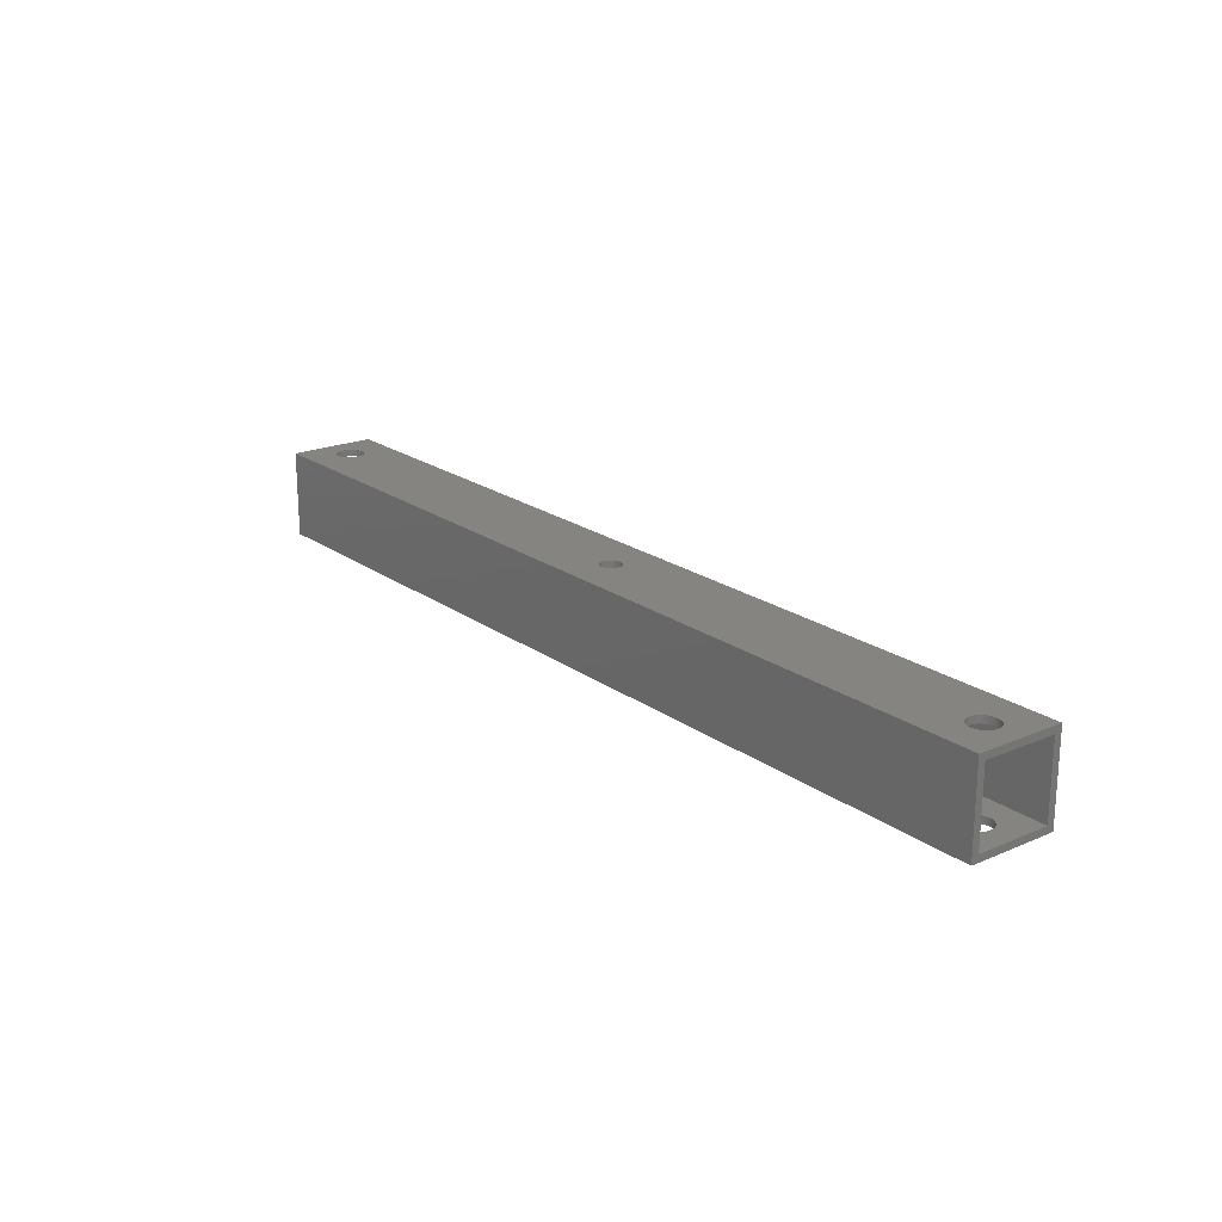
<metadata>
{"format":"stl","ext":"stl","renderer":"f3d","projection":"perspective","resolution":1024,"background":"white","views":[{"elev":20.6,"azim":-128.0,"up":"+Y"}]}
</metadata>
<code>
# stl→obj: 463 verts, 950 faces
v 270 2 -2
v 270 0 0
v 270 2 -23
v 270 0 -25
v 270 23 -23
v 270 25 -25
v 270 23 -2
v 270 25 3.469e-15
v 0 23 -2
v 0 25 3.469e-15
v 0 25 -25
v 0 0 0
v 0 2 -2
v 0 0 -25
v 0 2 -23
v 0 23 -23
v 9.661 0 -16.69
v 8.992 0 -16.57
v 8.352 0 -16.34
v 7.76 0 -16.01
v 6.09 0 -11.86
v 6.288 0 -11.21
v 13 0 -10.06
v 13.41 0 -10.6
v 132.1 0 -11.87
v 7.232 0 -15.59
v 6.784 0 -15.08
v 6.428 0 -14.5
v 256.1 0 -11.46
v 256.3 0 -10.81
v 137.9 0 -11.87
v 12.51 0 -9.588
v 132.7 0 -10.52
v 133.1 0 -10.17
v 133.5 0 -9.881
v 134 0 -9.671
v 6.175 0 -13.87
v 6.032 0 -13.21
v 6.004 0 -12.53
v 6.594 0 -10.6
v 6.997 0 -10.06
v 7.487 0 -9.588
v 9.324 0 -8.758
v 10 0 -8.7
v 132.1 0 -13.38
v 132 0 -12.88
v 12.77 0 -15.59
v 132.2 0 -11.38
v 132.4 0 -10.93
v 134.5 0 -9.543
v 135 0 -9.5
v 135.5 0 -9.543
v 136 0 -9.671
v 136.5 0 -9.881
v 136.9 0 -10.17
v 137.3 0 -10.52
v 137.6 0 -10.93
v 137.8 0 -11.38
v 256 0 -12.13
v 263.7 0 -10.81
v 263.9 0 -11.46
v 264 0 -12.13
v 264 0 -12.81
v 263.8 0 -13.47
v 263.6 0 -14.1
v 10.68 0 -8.758
v 11.33 0 -8.928
v 11.95 0 -9.208
v 135.3 0 -15.49
v 134.7 0 -15.49
v 134.2 0 -15.4
v 133.8 0 -15.23
v 263.2 0 -14.68
v 262.8 0 -15.19
v 262.2 0 -15.61
v 261.6 0 -15.94
v 261 0 -16.17
v 260.3 0 -16.29
v 8.049 0 -9.208
v 8.667 0 -8.928
v 133.3 0 -14.99
v 132.9 0 -14.67
v 132.6 0 -14.28
v 12.24 0 -16.01
v 132.3 0 -13.85
v 11.65 0 -16.34
v 11.01 0 -16.57
v 10.34 0 -16.69
v 259.7 0 -16.29
v 259 0 -16.17
v 258.4 0 -15.94
v 257.8 0 -15.61
v 257.2 0 -15.19
v 256.8 0 -14.68
v 256.4 0 -14.1
v 256.6 0 -10.2
v 257 0 -9.657
v 257.5 0 -9.188
v 256 0 -12.81
v 138 0 -12.37
v 138 0 -12.88
v 137.9 0 -13.38
v 137.7 0 -13.85
v 137.4 0 -14.28
v 256.2 0 -13.47
v 135.8 0 -15.4
v 136.2 0 -15.23
v 260 0 -8.3
v 260.7 0 -8.358
v 262.5 0 -9.188
v 263 0 -9.657
v 263.4 0 -10.2
v 13.82 0 -13.87
v 13.57 0 -14.5
v 13.22 0 -15.08
v 137.1 0 -14.67
v 136.7 0 -14.99
v 261.3 0 -8.528
v 262 0 -8.808
v 13.71 0 -11.21
v 13.91 0 -11.86
v 132 0 -12.37
v 14 0 -12.53
v 13.97 0 -13.21
v 258 0 -8.808
v 258.7 0 -8.528
v 259.3 0 -8.358
v 6.288 25 -11.21
v 6.594 25 -10.6
v 6.997 25 -10.06
v 10 25 -8.7
v 9.324 25 -8.758
v 8.667 25 -8.928
v 134 25 -9.671
v 133.5 25 -9.881
v 133.1 25 -10.17
v 132.7 25 -10.52
v 132.4 25 -10.93
v 132.2 25 -11.38
v 132.1 25 -11.87
v 8.049 25 -9.208
v 7.487 25 -9.588
v 6.175 25 -13.87
v 6.428 25 -14.5
v 137.3 25 -10.52
v 136.9 25 -10.17
v 136.5 25 -9.881
v 136 25 -9.671
v 135.5 25 -9.543
v 135 25 -9.5
v 134.5 25 -9.543
v 6.784 25 -15.08
v 7.232 25 -15.59
v 7.76 25 -16.01
v 13 25 -10.06
v 12.51 25 -9.588
v 263.7 25 -10.81
v 263.4 25 -10.2
v 11.95 25 -9.208
v 11.33 25 -8.928
v 10.68 25 -8.758
v 137.9 25 -11.87
v 137.8 25 -11.38
v 137.6 25 -10.93
v 6.09 25 -11.86
v 6.004 25 -12.53
v 6.032 25 -13.21
v 133.8 25 -15.23
v 134.2 25 -15.4
v 263.9 25 -11.46
v 263 25 -9.657
v 262.5 25 -9.188
v 262 25 -8.808
v 261.3 25 -8.528
v 260.7 25 -8.358
v 260 25 -8.3
v 256.6 25 -10.2
v 137.4 25 -14.28
v 137.7 25 -13.85
v 258 25 -8.808
v 257.5 25 -9.188
v 138 25 -12.88
v 137.9 25 -13.38
v 257 25 -9.657
v 13.91 25 -11.86
v 13.71 25 -11.21
v 13.41 25 -10.6
v 256.3 25 -10.81
v 256.1 25 -11.46
v 256 25 -12.13
v 256 25 -12.81
v 136.2 25 -15.23
v 136.7 25 -14.99
v 137.1 25 -14.67
v 259.3 25 -8.358
v 258.7 25 -8.528
v 138 25 -12.37
v 8.352 25 -16.34
v 8.992 25 -16.57
v 9.661 25 -16.69
v 132.1 25 -13.38
v 132.3 25 -13.85
v 12.77 25 -15.59
v 132.6 25 -14.28
v 12.24 25 -16.01
v 132.9 25 -14.67
v 133.3 25 -14.99
v 134.7 25 -15.49
v 135.3 25 -15.49
v 135.8 25 -15.4
v 13.57 25 -14.5
v 13.82 25 -13.87
v 132 25 -12.88
v 13.97 25 -13.21
v 132 25 -12.37
v 256.2 25 -13.47
v 256.4 25 -14.1
v 256.8 25 -14.68
v 264 25 -12.81
v 264 25 -12.13
v 10.34 25 -16.69
v 11.01 25 -16.57
v 11.65 25 -16.34
v 13.22 25 -15.08
v 263.2 25 -14.68
v 263.6 25 -14.1
v 263.8 25 -13.47
v 14 25 -12.53
v 259 25 -16.17
v 259.7 25 -16.29
v 257.2 25 -15.19
v 257.8 25 -15.61
v 258.4 25 -15.94
v 260.3 25 -16.29
v 261 25 -16.17
v 261.6 25 -15.94
v 262.2 25 -15.61
v 262.8 25 -15.19
v 6.288 2 -11.21
v 6.594 2 -10.6
v 6.997 2 -10.06
v 10 2 -8.7
v 9.324 2 -8.758
v 8.667 2 -8.928
v 134 2 -9.671
v 133.5 2 -9.881
v 133.1 2 -10.17
v 132.7 2 -10.52
v 132.4 2 -10.93
v 132.2 2 -11.38
v 132.1 2 -11.87
v 8.049 2 -9.208
v 7.487 2 -9.588
v 6.175 2 -13.87
v 6.428 2 -14.5
v 137.3 2 -10.52
v 136.9 2 -10.17
v 136.5 2 -9.881
v 136 2 -9.671
v 135.5 2 -9.543
v 135 2 -9.5
v 134.5 2 -9.543
v 6.784 2 -15.08
v 7.232 2 -15.59
v 7.76 2 -16.01
v 13 2 -10.06
v 12.51 2 -9.588
v 263.7 2 -10.81
v 263.4 2 -10.2
v 11.95 2 -9.208
v 11.33 2 -8.928
v 10.68 2 -8.758
v 137.9 2 -11.87
v 137.8 2 -11.38
v 137.6 2 -10.93
v 6.09 2 -11.86
v 6.004 2 -12.53
v 6.032 2 -13.21
v 133.8 2 -15.23
v 134.2 2 -15.4
v 263.9 2 -11.46
v 263 2 -9.657
v 262.5 2 -9.188
v 262 2 -8.808
v 261.3 2 -8.528
v 260.7 2 -8.358
v 260 2 -8.3
v 256.6 2 -10.2
v 137.4 2 -14.28
v 137.7 2 -13.85
v 258 2 -8.808
v 257.5 2 -9.188
v 138 2 -12.88
v 137.9 2 -13.38
v 257 2 -9.657
v 13.91 2 -11.86
v 13.71 2 -11.21
v 13.41 2 -10.6
v 256.3 2 -10.81
v 256.1 2 -11.46
v 256 2 -12.13
v 256 2 -12.81
v 136.2 2 -15.23
v 136.7 2 -14.99
v 137.1 2 -14.67
v 259.3 2 -8.358
v 258.7 2 -8.528
v 138 2 -12.37
v 8.352 2 -16.34
v 8.992 2 -16.57
v 9.661 2 -16.69
v 132.1 2 -13.38
v 132.3 2 -13.85
v 12.77 2 -15.59
v 132.6 2 -14.28
v 12.24 2 -16.01
v 132.9 2 -14.67
v 133.3 2 -14.99
v 134.7 2 -15.49
v 135.3 2 -15.49
v 135.8 2 -15.4
v 13.57 2 -14.5
v 13.82 2 -13.87
v 132 2 -12.88
v 13.97 2 -13.21
v 132 2 -12.37
v 256.2 2 -13.47
v 256.4 2 -14.1
v 256.8 2 -14.68
v 264 2 -12.81
v 264 2 -12.13
v 10.34 2 -16.69
v 11.01 2 -16.57
v 11.65 2 -16.34
v 13.22 2 -15.08
v 263.2 2 -14.68
v 263.6 2 -14.1
v 263.8 2 -13.47
v 14 2 -12.53
v 259 2 -16.17
v 259.7 2 -16.29
v 257.2 2 -15.19
v 257.8 2 -15.61
v 258.4 2 -15.94
v 260.3 2 -16.29
v 261 2 -16.17
v 261.6 2 -15.94
v 262.2 2 -15.61
v 262.8 2 -15.19
v 260.3 23 -16.29
v 260 23 -16.3
v 10 23 -16.7
v 9.661 23 -16.69
v 8.992 23 -16.57
v 8.352 23 -16.34
v 7.76 23 -16.01
v 6.09 23 -11.86
v 6.288 23 -11.21
v 13 23 -10.06
v 13.41 23 -10.6
v 132.1 23 -11.87
v 7.232 23 -15.59
v 6.784 23 -15.08
v 6.428 23 -14.5
v 256.1 23 -11.46
v 256.3 23 -10.81
v 137.9 23 -11.87
v 12.51 23 -9.588
v 132.7 23 -10.52
v 133.1 23 -10.17
v 133.5 23 -9.881
v 134 23 -9.671
v 6.175 23 -13.87
v 6.032 23 -13.21
v 6.004 23 -12.53
v 6.594 23 -10.6
v 6.997 23 -10.06
v 7.487 23 -9.588
v 9.324 23 -8.758
v 10 23 -8.7
v 132.1 23 -13.38
v 132 23 -12.88
v 12.77 23 -15.59
v 132.2 23 -11.38
v 132.4 23 -10.93
v 134.5 23 -9.543
v 135 23 -9.5
v 135.5 23 -9.543
v 136 23 -9.671
v 136.5 23 -9.881
v 136.9 23 -10.17
v 137.3 23 -10.52
v 137.6 23 -10.93
v 137.8 23 -11.38
v 256 23 -12.13
v 263.7 23 -10.81
v 263.9 23 -11.46
v 264 23 -12.13
v 264 23 -12.81
v 263.8 23 -13.47
v 263.6 23 -14.1
v 135 23 -15.5
v 134.7 23 -15.49
v 134.2 23 -15.4
v 133.8 23 -15.23
v 263.2 23 -14.68
v 262.8 23 -15.19
v 262.2 23 -15.61
v 261.6 23 -15.94
v 261 23 -16.17
v 8.049 23 -9.208
v 8.667 23 -8.928
v 10.68 23 -8.758
v 11.33 23 -8.928
v 11.95 23 -9.208
v 133.3 23 -14.99
v 132.9 23 -14.67
v 132.6 23 -14.28
v 12.24 23 -16.01
v 132.3 23 -13.85
v 11.65 23 -16.34
v 11.01 23 -16.57
v 10.34 23 -16.69
v 259.7 23 -16.29
v 259 23 -16.17
v 258.4 23 -15.94
v 257.8 23 -15.61
v 257.2 23 -15.19
v 256.8 23 -14.68
v 256.4 23 -14.1
v 256.6 23 -10.2
v 257 23 -9.657
v 257.5 23 -9.188
v 256 23 -12.81
v 138 23 -12.37
v 138 23 -12.88
v 137.9 23 -13.38
v 137.7 23 -13.85
v 137.4 23 -14.28
v 136.2 23 -15.23
v 135.8 23 -15.4
v 260 23 -8.3
v 260.7 23 -8.358
v 262.5 23 -9.188
v 263 23 -9.657
v 263.4 23 -10.2
v 13.82 23 -13.87
v 13.57 23 -14.5
v 13.22 23 -15.08
v 137.1 23 -14.67
v 136.7 23 -14.99
v 256.2 23 -13.47
v 135.3 23 -15.49
v 261.3 23 -8.528
v 262 23 -8.808
v 13.71 23 -11.21
v 13.91 23 -11.86
v 132 23 -12.37
v 14 23 -12.53
v 13.97 23 -13.21
v 258 23 -8.808
v 258.7 23 -8.528
v 259.3 23 -8.358
f 1 2 3
f 3 2 4
f 3 4 5
f 5 4 6
f 5 6 7
f 7 6 8
f 7 8 1
f 1 8 2
f 9 10 11
f 10 9 12
f 12 9 13
f 12 13 14
f 14 13 15
f 14 15 11
f 11 15 16
f 11 16 9
f 2 8 12
f 12 8 10
f 17 18 14
f 14 18 19
f 14 19 20
f 21 22 12
f 23 24 25
f 20 26 14
f 14 26 27
f 14 27 28
f 29 30 31
f 23 25 32
f 33 34 12
f 12 34 35
f 12 35 36
f 28 37 14
f 14 37 38
f 14 38 12
f 12 38 39
f 12 39 21
f 22 40 12
f 12 40 41
f 12 41 42
f 12 43 44
f 45 46 47
f 25 48 12
f 12 48 49
f 12 49 33
f 36 50 12
f 12 50 51
f 12 51 2
f 2 51 52
f 2 52 53
f 53 54 2
f 2 54 55
f 2 55 56
f 56 57 2
f 2 57 58
f 2 58 31
f 29 31 59
f 60 61 2
f 2 61 62
f 2 62 4
f 62 63 4
f 4 63 64
f 4 64 65
f 44 66 12
f 12 66 67
f 12 67 25
f 25 67 68
f 25 68 32
f 14 4 69
f 69 70 14
f 14 70 71
f 14 71 72
f 65 73 4
f 4 73 74
f 4 74 75
f 75 76 4
f 4 76 77
f 4 77 78
f 42 79 12
f 12 79 80
f 12 80 43
f 72 81 14
f 14 81 82
f 14 82 83
f 84 83 47
f 47 83 85
f 47 85 45
f 84 86 83
f 83 86 87
f 83 87 14
f 14 87 88
f 14 88 17
f 78 89 4
f 4 89 90
f 4 90 69
f 69 90 91
f 69 91 92
f 92 93 69
f 69 93 94
f 69 94 95
f 30 96 31
f 31 96 97
f 31 97 98
f 59 31 99
f 99 31 100
f 99 100 101
f 101 102 99
f 99 102 103
f 99 103 104
f 95 105 69
f 69 105 99
f 69 99 106
f 106 99 107
f 2 108 109
f 110 111 2
f 2 111 112
f 2 112 60
f 113 114 46
f 46 114 115
f 46 115 47
f 104 116 99
f 99 116 117
f 99 117 107
f 109 118 2
f 2 118 119
f 2 119 110
f 24 120 25
f 25 120 121
f 25 121 122
f 122 121 123
f 122 123 46
f 46 123 124
f 46 124 113
f 98 125 31
f 31 125 126
f 31 126 2
f 2 126 127
f 2 127 108
f 6 4 11
f 11 4 14
f 128 10 129
f 129 10 130
f 131 132 10
f 10 132 133
f 134 135 10
f 10 135 136
f 10 136 137
f 137 138 10
f 10 138 139
f 10 139 140
f 133 141 10
f 10 141 142
f 10 142 130
f 143 144 11
f 145 146 8
f 8 146 147
f 8 147 148
f 148 149 8
f 8 149 150
f 8 150 10
f 10 150 151
f 10 151 134
f 144 152 11
f 11 152 153
f 11 153 154
f 155 156 140
f 8 157 158
f 156 159 140
f 140 159 160
f 140 160 10
f 10 160 161
f 10 161 131
f 162 163 8
f 8 163 164
f 8 164 145
f 128 165 10
f 10 165 166
f 10 166 11
f 11 166 167
f 11 167 143
f 168 169 11
f 157 8 170
f 158 171 8
f 8 171 172
f 8 172 173
f 173 174 8
f 8 174 175
f 8 175 176
f 177 178 179
f 180 181 182
f 179 183 177
f 177 183 182
f 177 182 184
f 184 182 181
f 185 186 140
f 140 186 187
f 140 187 155
f 177 188 11
f 188 189 11
f 11 189 190
f 11 190 191
f 192 193 177
f 177 193 194
f 177 194 178
f 176 195 8
f 8 195 196
f 8 196 162
f 162 196 180
f 162 180 197
f 197 180 182
f 154 198 11
f 11 198 199
f 11 199 200
f 201 202 203
f 203 202 204
f 203 204 205
f 204 206 11
f 11 206 207
f 11 207 168
f 169 208 11
f 11 208 209
f 11 209 177
f 177 209 210
f 177 210 192
f 211 212 213
f 213 212 214
f 213 214 215
f 191 216 11
f 11 216 217
f 11 217 218
f 6 219 8
f 8 219 220
f 8 220 170
f 200 221 11
f 11 221 222
f 11 222 204
f 204 222 223
f 204 223 205
f 201 203 213
f 213 203 224
f 213 224 211
f 225 226 6
f 6 226 227
f 6 227 219
f 215 214 140
f 140 214 228
f 140 228 185
f 6 229 230
f 218 231 11
f 11 231 232
f 11 232 6
f 6 232 233
f 6 233 229
f 230 234 6
f 6 234 235
f 6 235 236
f 236 237 6
f 6 237 238
f 6 238 225
f 7 1 9
f 9 1 13
f 239 13 240
f 240 13 241
f 242 243 13
f 13 243 244
f 245 246 13
f 13 246 247
f 13 247 248
f 248 249 13
f 13 249 250
f 13 250 251
f 244 252 13
f 13 252 253
f 13 253 241
f 254 255 15
f 256 257 1
f 1 257 258
f 1 258 259
f 259 260 1
f 1 260 261
f 1 261 13
f 13 261 262
f 13 262 245
f 255 263 15
f 15 263 264
f 15 264 265
f 266 267 251
f 1 268 269
f 267 270 251
f 251 270 271
f 251 271 13
f 13 271 272
f 13 272 242
f 273 274 1
f 1 274 275
f 1 275 256
f 239 276 13
f 13 276 277
f 13 277 15
f 15 277 278
f 15 278 254
f 279 280 15
f 268 1 281
f 269 282 1
f 1 282 283
f 1 283 284
f 284 285 1
f 1 285 286
f 1 286 287
f 288 289 290
f 291 292 293
f 290 294 288
f 288 294 293
f 288 293 295
f 295 293 292
f 296 297 251
f 251 297 298
f 251 298 266
f 288 299 15
f 299 300 15
f 15 300 301
f 15 301 302
f 303 304 288
f 288 304 305
f 288 305 289
f 287 306 1
f 1 306 307
f 1 307 273
f 273 307 291
f 273 291 308
f 308 291 293
f 265 309 15
f 15 309 310
f 15 310 311
f 312 313 314
f 314 313 315
f 314 315 316
f 315 317 15
f 15 317 318
f 15 318 279
f 280 319 15
f 15 319 320
f 15 320 288
f 288 320 321
f 288 321 303
f 322 323 324
f 324 323 325
f 324 325 326
f 302 327 15
f 15 327 328
f 15 328 329
f 3 330 1
f 1 330 331
f 1 331 281
f 311 332 15
f 15 332 333
f 15 333 315
f 315 333 334
f 315 334 316
f 312 314 324
f 324 314 335
f 324 335 322
f 336 337 3
f 3 337 338
f 3 338 330
f 326 325 251
f 251 325 339
f 251 339 296
f 3 340 341
f 329 342 15
f 15 342 343
f 15 343 3
f 3 343 344
f 3 344 340
f 341 345 3
f 3 345 346
f 3 346 347
f 347 348 3
f 3 348 349
f 3 349 336
f 3 5 15
f 15 5 16
f 350 351 5
f 16 352 353
f 353 354 16
f 16 354 355
f 16 355 356
f 357 358 9
f 359 360 361
f 356 362 16
f 16 362 363
f 16 363 364
f 365 366 367
f 359 361 368
f 369 370 9
f 9 370 371
f 9 371 372
f 364 373 16
f 16 373 374
f 16 374 9
f 9 374 375
f 9 375 357
f 358 376 9
f 9 376 377
f 9 377 378
f 9 379 380
f 381 382 383
f 361 384 9
f 9 384 385
f 9 385 369
f 372 386 9
f 9 386 387
f 9 387 7
f 7 387 388
f 7 388 389
f 389 390 7
f 7 390 391
f 7 391 392
f 392 393 7
f 7 393 394
f 7 394 367
f 365 367 395
f 396 397 7
f 7 397 398
f 7 398 5
f 398 399 5
f 5 399 400
f 5 400 401
f 16 5 402
f 402 403 16
f 16 403 404
f 16 404 405
f 401 406 5
f 5 406 407
f 5 407 408
f 408 409 5
f 5 409 410
f 5 410 350
f 378 411 9
f 9 411 412
f 9 412 379
f 380 413 9
f 9 413 414
f 9 414 361
f 361 414 415
f 361 415 368
f 405 416 16
f 16 416 417
f 16 417 418
f 419 418 383
f 383 418 420
f 383 420 381
f 419 421 418
f 418 421 422
f 418 422 16
f 16 422 423
f 16 423 352
f 351 424 5
f 5 424 425
f 5 425 402
f 402 425 426
f 402 426 427
f 427 428 402
f 402 428 429
f 402 429 430
f 366 431 367
f 367 431 432
f 367 432 433
f 395 367 434
f 434 367 435
f 434 435 436
f 436 437 434
f 434 437 438
f 434 438 439
f 434 440 441
f 7 442 443
f 444 445 7
f 7 445 446
f 7 446 396
f 447 448 382
f 382 448 449
f 382 449 383
f 439 450 434
f 434 450 451
f 434 451 440
f 430 452 402
f 402 452 434
f 402 434 453
f 453 434 441
f 443 454 7
f 7 454 455
f 7 455 444
f 360 456 361
f 361 456 457
f 361 457 458
f 458 457 459
f 458 459 382
f 382 459 460
f 382 460 447
f 433 461 367
f 367 461 462
f 367 462 7
f 7 462 463
f 7 463 442
f 402 453 209
f 209 453 441
f 209 441 210
f 210 441 440
f 210 440 192
f 192 440 451
f 192 451 193
f 193 451 450
f 193 450 194
f 194 450 439
f 194 439 178
f 178 439 438
f 178 438 179
f 179 438 437
f 179 437 183
f 183 437 436
f 183 436 182
f 182 436 435
f 182 435 197
f 197 435 367
f 197 367 162
f 162 367 394
f 162 394 163
f 163 394 393
f 163 393 164
f 164 393 392
f 164 392 145
f 145 392 391
f 145 391 146
f 146 391 390
f 146 390 147
f 147 390 389
f 147 389 148
f 148 389 388
f 148 388 149
f 149 388 387
f 149 387 150
f 150 387 386
f 150 386 151
f 151 386 372
f 151 372 134
f 134 372 371
f 134 371 135
f 135 371 370
f 135 370 136
f 136 370 369
f 136 369 137
f 137 369 385
f 137 385 138
f 138 385 384
f 138 384 139
f 139 384 361
f 139 361 140
f 140 361 458
f 140 458 215
f 215 458 382
f 215 382 213
f 213 382 381
f 213 381 201
f 201 381 420
f 201 420 202
f 202 420 418
f 202 418 204
f 204 418 417
f 204 417 206
f 206 417 416
f 206 416 207
f 207 416 405
f 207 405 168
f 168 405 404
f 168 404 169
f 169 404 403
f 169 403 208
f 208 403 402
f 208 402 209
f 50 261 51
f 51 261 260
f 51 260 52
f 52 260 259
f 52 259 53
f 53 259 258
f 53 258 54
f 54 258 257
f 54 257 55
f 55 257 256
f 55 256 56
f 56 256 275
f 56 275 57
f 57 275 274
f 57 274 58
f 58 274 273
f 58 273 31
f 31 273 308
f 31 308 100
f 100 308 293
f 100 293 101
f 101 293 294
f 101 294 102
f 102 294 290
f 102 290 103
f 103 290 289
f 103 289 104
f 104 289 305
f 104 305 116
f 116 305 304
f 116 304 117
f 117 304 303
f 117 303 107
f 107 303 321
f 107 321 106
f 106 321 320
f 106 320 69
f 69 320 319
f 69 319 70
f 70 319 280
f 70 280 71
f 71 280 279
f 71 279 72
f 72 279 318
f 72 318 81
f 81 318 317
f 81 317 82
f 82 317 315
f 82 315 83
f 83 315 313
f 83 313 85
f 85 313 312
f 85 312 45
f 45 312 324
f 45 324 46
f 46 324 326
f 46 326 122
f 122 326 251
f 122 251 25
f 25 251 250
f 25 250 48
f 48 250 249
f 48 249 49
f 49 249 248
f 49 248 33
f 33 248 247
f 33 247 34
f 34 247 246
f 34 246 35
f 35 246 245
f 35 245 36
f 36 245 262
f 36 262 50
f 50 262 261
f 352 423 221
f 221 423 422
f 221 422 222
f 222 422 421
f 222 421 223
f 223 421 419
f 223 419 205
f 205 419 383
f 205 383 203
f 203 383 449
f 203 449 224
f 224 449 448
f 224 448 211
f 211 448 447
f 211 447 212
f 212 447 460
f 212 460 214
f 214 460 459
f 214 459 228
f 228 459 457
f 228 457 185
f 185 457 456
f 185 456 186
f 186 456 360
f 186 360 187
f 187 360 359
f 187 359 155
f 155 359 368
f 155 368 156
f 156 368 415
f 156 415 159
f 159 415 414
f 159 414 160
f 160 414 413
f 160 413 161
f 161 413 380
f 161 380 131
f 131 380 379
f 131 379 132
f 132 379 412
f 132 412 133
f 133 412 411
f 133 411 141
f 141 411 378
f 141 378 142
f 142 378 377
f 142 377 130
f 130 377 376
f 130 376 129
f 129 376 358
f 129 358 128
f 128 358 357
f 128 357 165
f 165 357 375
f 165 375 166
f 166 375 374
f 166 374 167
f 167 374 373
f 167 373 143
f 143 373 364
f 143 364 144
f 144 364 363
f 144 363 152
f 152 363 362
f 152 362 153
f 153 362 356
f 153 356 154
f 154 356 355
f 154 355 198
f 198 355 354
f 198 354 199
f 199 354 353
f 199 353 200
f 200 353 352
f 200 352 221
f 43 242 44
f 44 242 272
f 44 272 66
f 66 272 271
f 66 271 67
f 67 271 270
f 67 270 68
f 68 270 267
f 68 267 32
f 32 267 266
f 32 266 23
f 23 266 298
f 23 298 24
f 24 298 297
f 24 297 120
f 120 297 296
f 120 296 121
f 121 296 339
f 121 339 123
f 123 339 325
f 123 325 124
f 124 325 323
f 124 323 113
f 113 323 322
f 113 322 114
f 114 322 335
f 114 335 115
f 115 335 314
f 115 314 47
f 47 314 316
f 47 316 84
f 84 316 334
f 84 334 86
f 86 334 333
f 86 333 87
f 87 333 332
f 87 332 88
f 88 332 311
f 88 311 17
f 17 311 310
f 17 310 18
f 18 310 309
f 18 309 19
f 19 309 265
f 19 265 20
f 20 265 264
f 20 264 26
f 26 264 263
f 26 263 27
f 27 263 255
f 27 255 28
f 28 255 254
f 28 254 37
f 37 254 278
f 37 278 38
f 38 278 277
f 38 277 39
f 39 277 276
f 39 276 21
f 21 276 239
f 21 239 22
f 22 239 240
f 22 240 40
f 40 240 241
f 40 241 41
f 41 241 253
f 41 253 42
f 42 253 252
f 42 252 79
f 79 252 244
f 79 244 80
f 80 244 243
f 80 243 43
f 43 243 242
f 351 350 234
f 234 350 410
f 234 410 235
f 235 410 409
f 235 409 236
f 236 409 408
f 236 408 237
f 237 408 407
f 237 407 238
f 238 407 406
f 238 406 225
f 225 406 401
f 225 401 226
f 226 401 400
f 226 400 227
f 227 400 399
f 227 399 219
f 219 399 398
f 219 398 220
f 220 398 397
f 220 397 170
f 170 397 396
f 170 396 157
f 157 396 446
f 157 446 158
f 158 446 445
f 158 445 171
f 171 445 444
f 171 444 172
f 172 444 455
f 172 455 173
f 173 455 454
f 173 454 174
f 174 454 443
f 174 443 175
f 175 443 442
f 175 442 176
f 176 442 463
f 176 463 195
f 195 463 462
f 195 462 196
f 196 462 461
f 196 461 180
f 180 461 433
f 180 433 181
f 181 433 432
f 181 432 184
f 184 432 431
f 184 431 177
f 177 431 366
f 177 366 188
f 188 366 365
f 188 365 189
f 189 365 395
f 189 395 190
f 190 395 434
f 190 434 191
f 191 434 452
f 191 452 216
f 216 452 430
f 216 430 217
f 217 430 429
f 217 429 218
f 218 429 428
f 218 428 231
f 231 428 427
f 231 427 232
f 232 427 426
f 232 426 233
f 233 426 425
f 233 425 229
f 229 425 424
f 229 424 230
f 230 424 351
f 230 351 234
f 127 287 108
f 108 287 286
f 108 286 109
f 109 286 285
f 109 285 118
f 118 285 284
f 118 284 119
f 119 284 283
f 119 283 110
f 110 283 282
f 110 282 111
f 111 282 269
f 111 269 112
f 112 269 268
f 112 268 60
f 60 268 281
f 60 281 61
f 61 281 331
f 61 331 62
f 62 331 330
f 62 330 63
f 63 330 338
f 63 338 64
f 64 338 337
f 64 337 65
f 65 337 336
f 65 336 73
f 73 336 349
f 73 349 74
f 74 349 348
f 74 348 75
f 75 348 347
f 75 347 76
f 76 347 346
f 76 346 77
f 77 346 345
f 77 345 78
f 78 345 341
f 78 341 89
f 89 341 340
f 89 340 90
f 90 340 344
f 90 344 91
f 91 344 343
f 91 343 92
f 92 343 342
f 92 342 93
f 93 342 329
f 93 329 94
f 94 329 328
f 94 328 95
f 95 328 327
f 95 327 105
f 105 327 302
f 105 302 99
f 99 302 301
f 99 301 59
f 59 301 300
f 59 300 29
f 29 300 299
f 29 299 30
f 30 299 288
f 30 288 96
f 96 288 295
f 96 295 97
f 97 295 292
f 97 292 98
f 98 292 291
f 98 291 125
f 125 291 307
f 125 307 126
f 126 307 306
f 126 306 127
f 127 306 287

</code>
